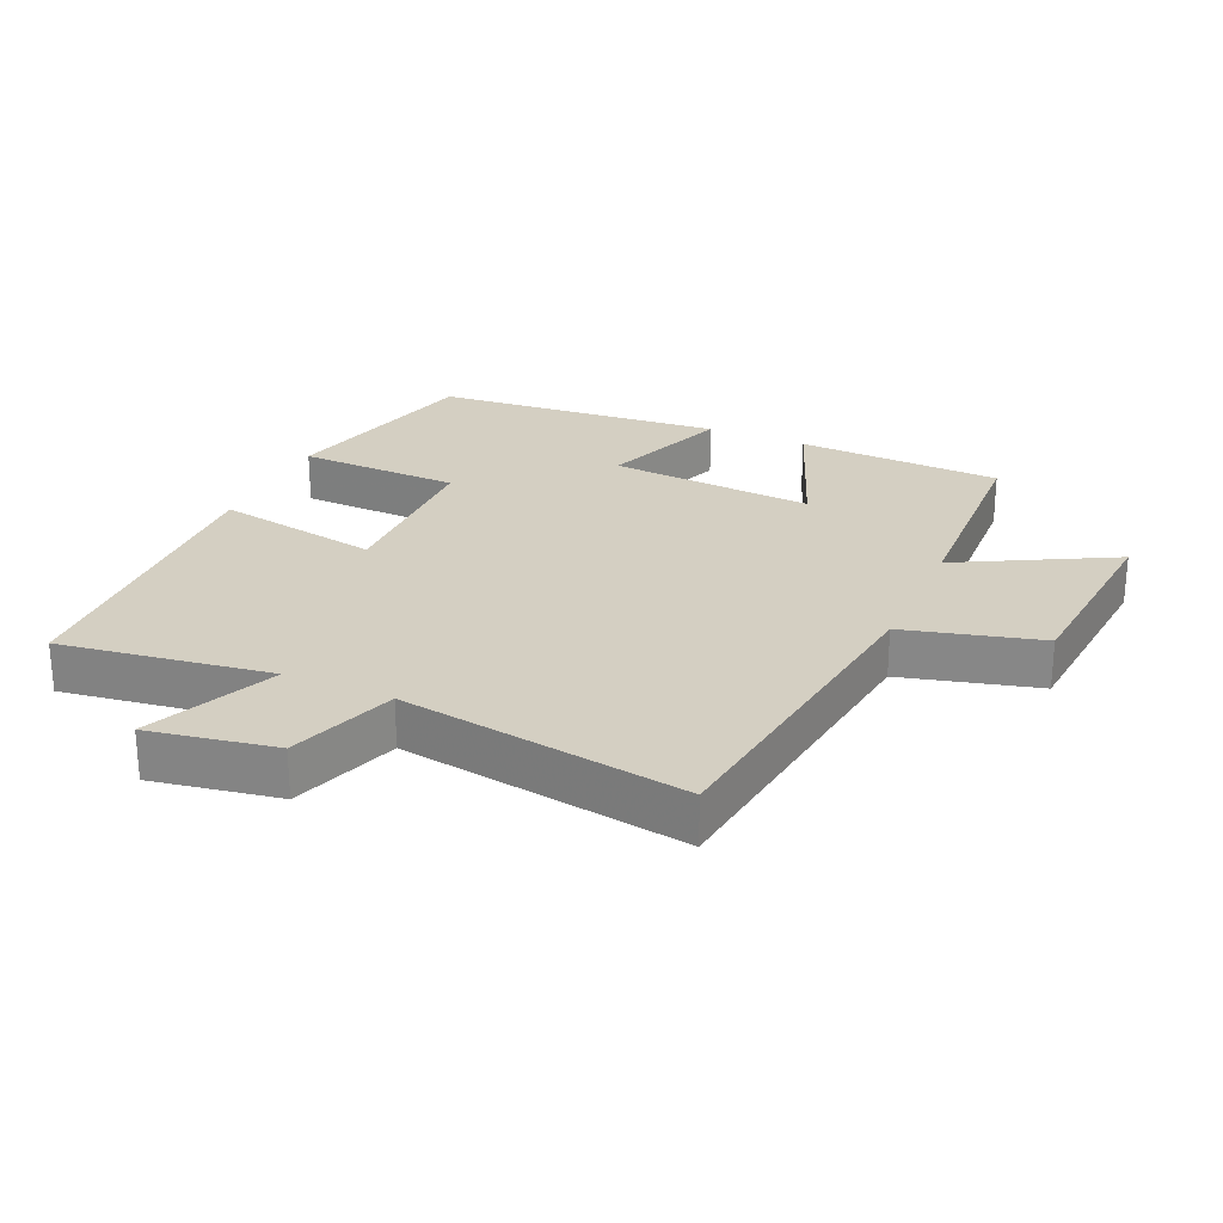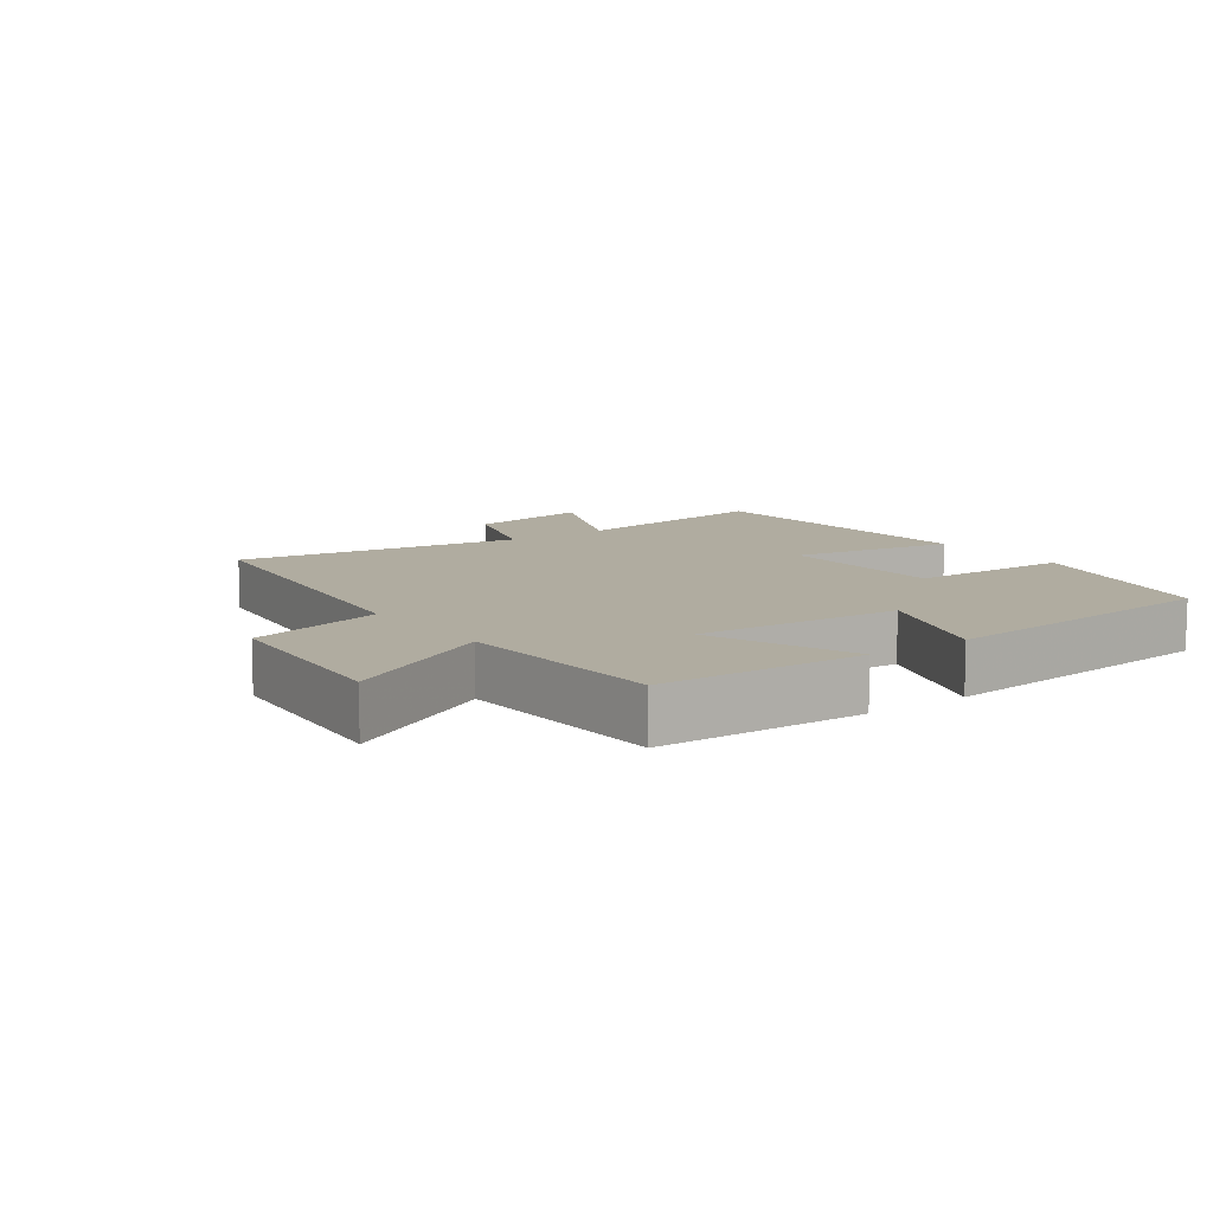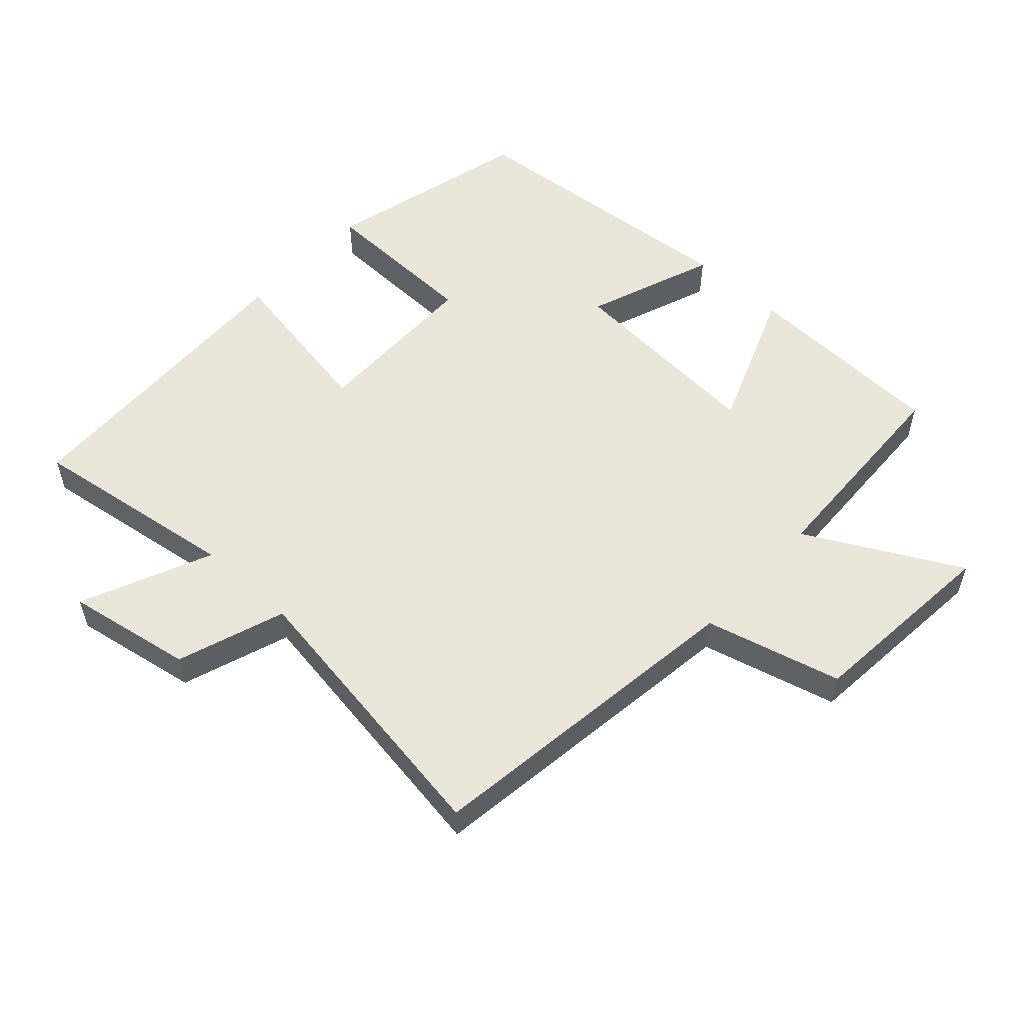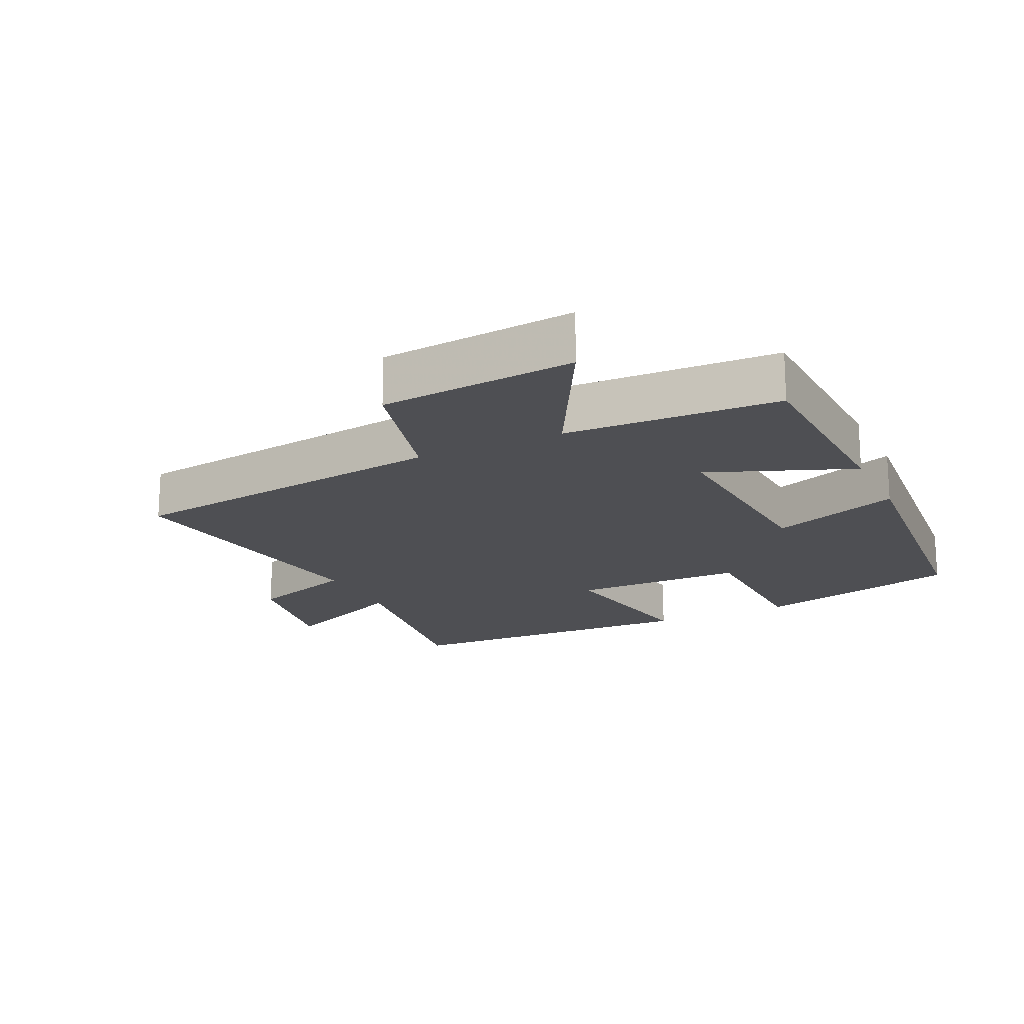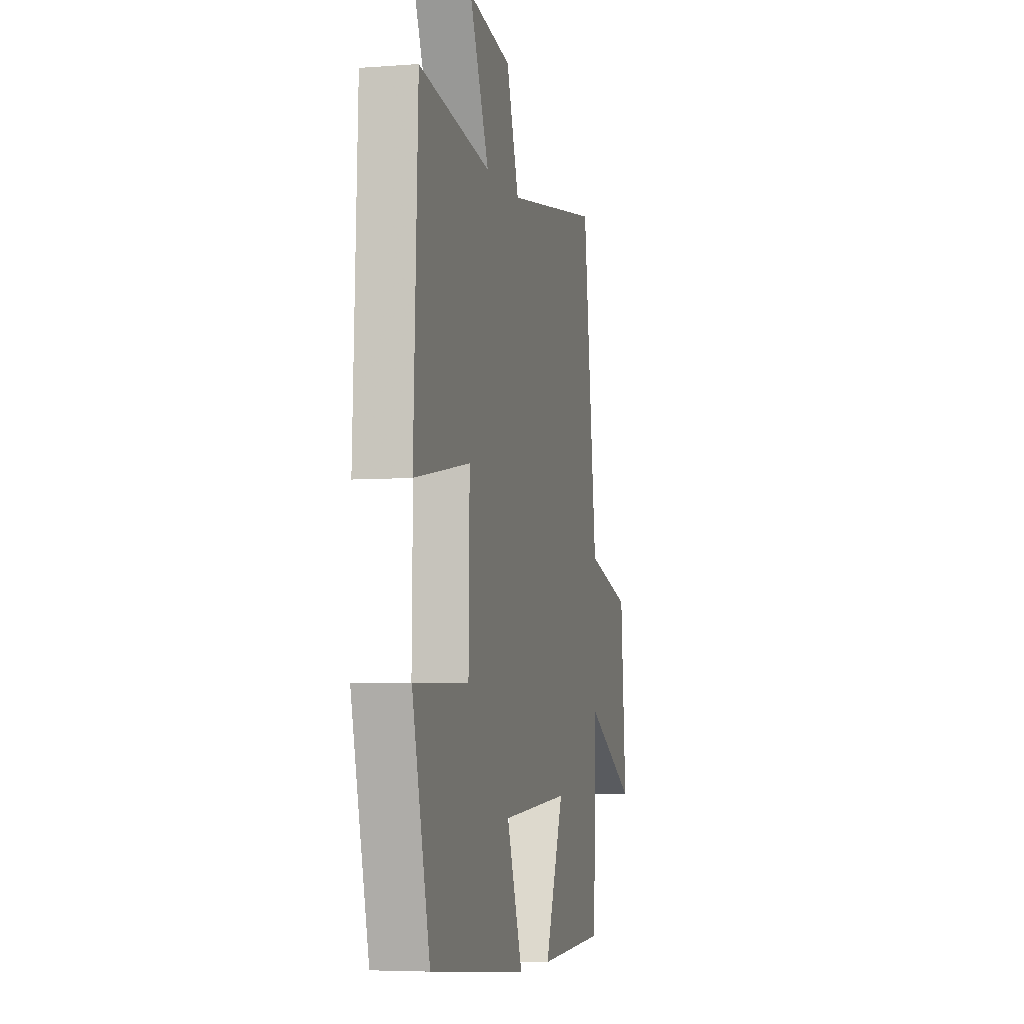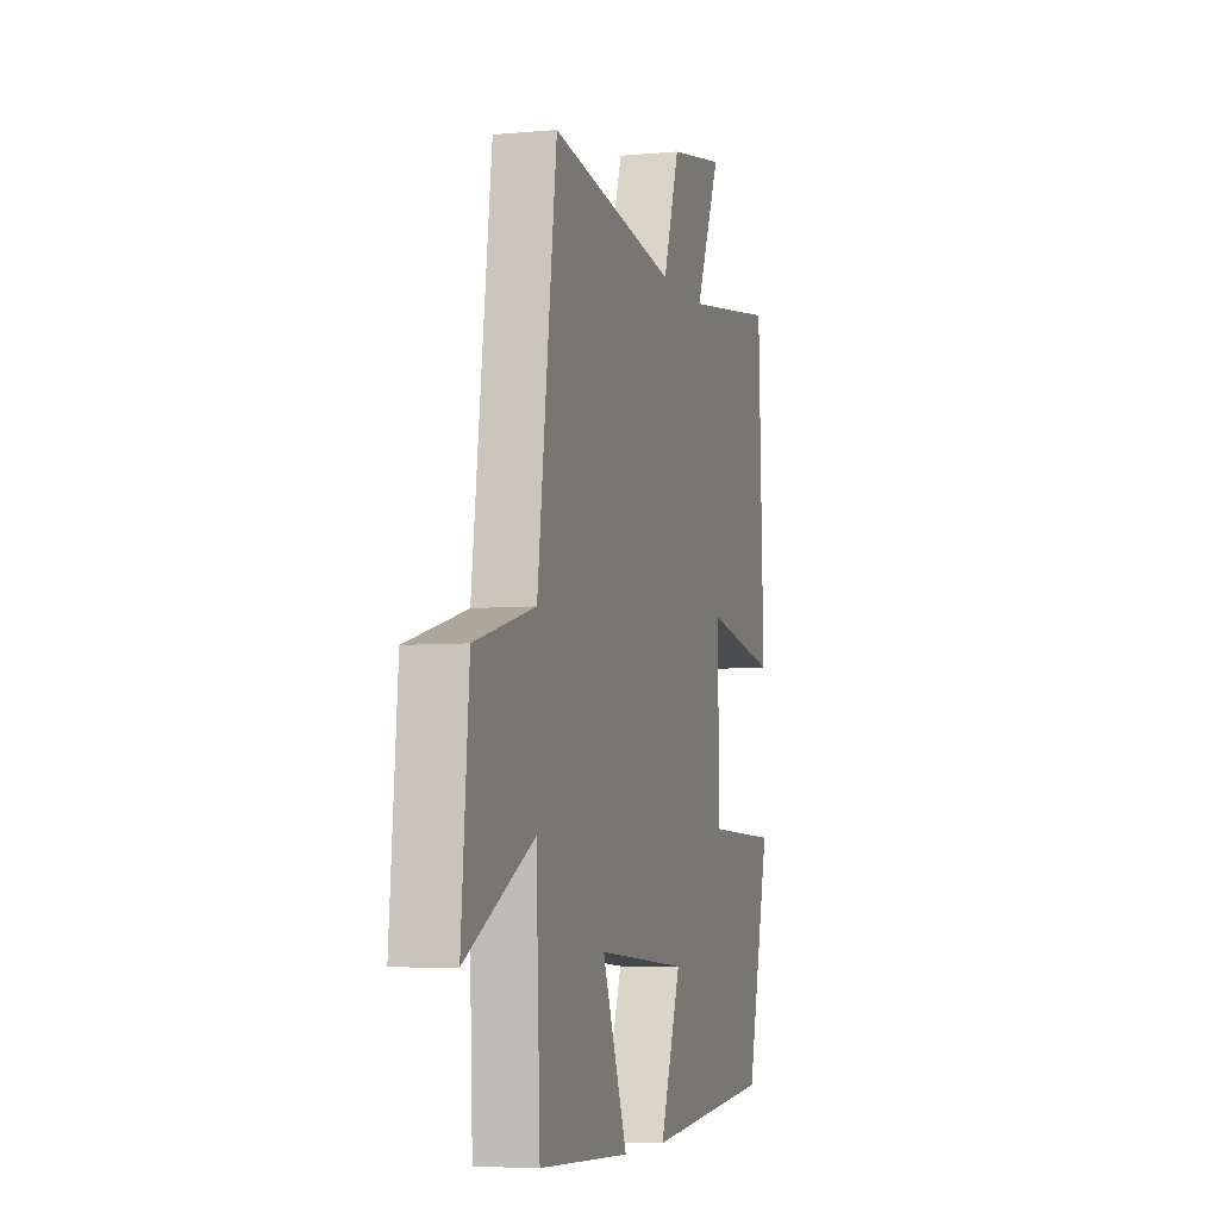
<metadata>
{"format":"obj","ext":"obj","renderer":"f3d","projection":"perspective","resolution":1024,"background":"white","views":[{"elev":25.8,"azim":24.0,"up":"+Y"},{"elev":10.0,"azim":144.0,"up":"+Y"},{"elev":54.8,"azim":42.6,"up":"+Y"},{"elev":-18.2,"azim":115.6,"up":"+Y"},{"elev":-5.4,"azim":-76.6,"up":"+Z"},{"elev":-5.6,"azim":106.0,"up":"+Z"}]}
</metadata>
<code>
v 0.486 0.07 -0.488
v 0.174 0.07 -0.5
v 0.26 0.07 -0.281
v -0.052 0.07 -0.303
v 0.02 0.07 -0.5
v -0.421 0.07 -0.461
v -0.5 0.07 -0.145
v -0.253 0.07 -0.139
v -0.249 0.07 0.123
v -0.5 0.07 0.079
v -0.481 0.07 0.547
v -0.161 0.07 0.5
v -0.247 0.07 0.698
v -0.055 0.07 0.664
v 0.001 0.07 0.5
v 0.435 0.07 0.566
v 0.5 0.07 0.065
v 0.706 0.07 0.011
v 0.732 0.07 -0.287
v 0.5 0.07 -0.163
v 0.486 0 -0.488
v 0.174 0 -0.5
v 0.26 0 -0.281
v -0.052 0 -0.303
v 0.02 0 -0.5
v -0.421 0 -0.461
v -0.5 0 -0.145
v -0.253 0 -0.139
v -0.249 0 0.123
v -0.5 0 0.079
v -0.481 0 0.547
v -0.161 0 0.5
v -0.247 0 0.698
v -0.055 0 0.664
v 0.001 0 0.5
v 0.435 0 0.566
v 0.5 0 0.065
v 0.706 0 0.011
v 0.732 0 -0.287
v 0.5 0 -0.163
f 17 18 19 20
f 15 16 17 20
f 15 20 1
f 12 13 14 15
f 12 15 1
f 9 10 11 12
f 8 9 12
f 5 6 7 8
f 4 5 8
f 3 4 8 12
f 1 2 3
f 1 3 12
f 40 39 38 37
f 40 37 36 35
f 21 40 35
f 35 34 33 32
f 21 35 32
f 32 31 30 29
f 32 29 28
f 28 27 26 25
f 28 25 24
f 32 28 24 23
f 23 22 21
f 32 23 21
f 1 21 22 2
f 2 22 23 3
f 3 23 24 4
f 4 24 25 5
f 5 25 26 6
f 6 26 27 7
f 7 27 28 8
f 8 28 29 9
f 9 29 30 10
f 10 30 31 11
f 11 31 32 12
f 12 32 33 13
f 13 33 34 14
f 14 34 35 15
f 15 35 36 16
f 16 36 37 17
f 17 37 38 18
f 18 38 39 19
f 19 39 40 20
f 20 40 21 1

</code>
